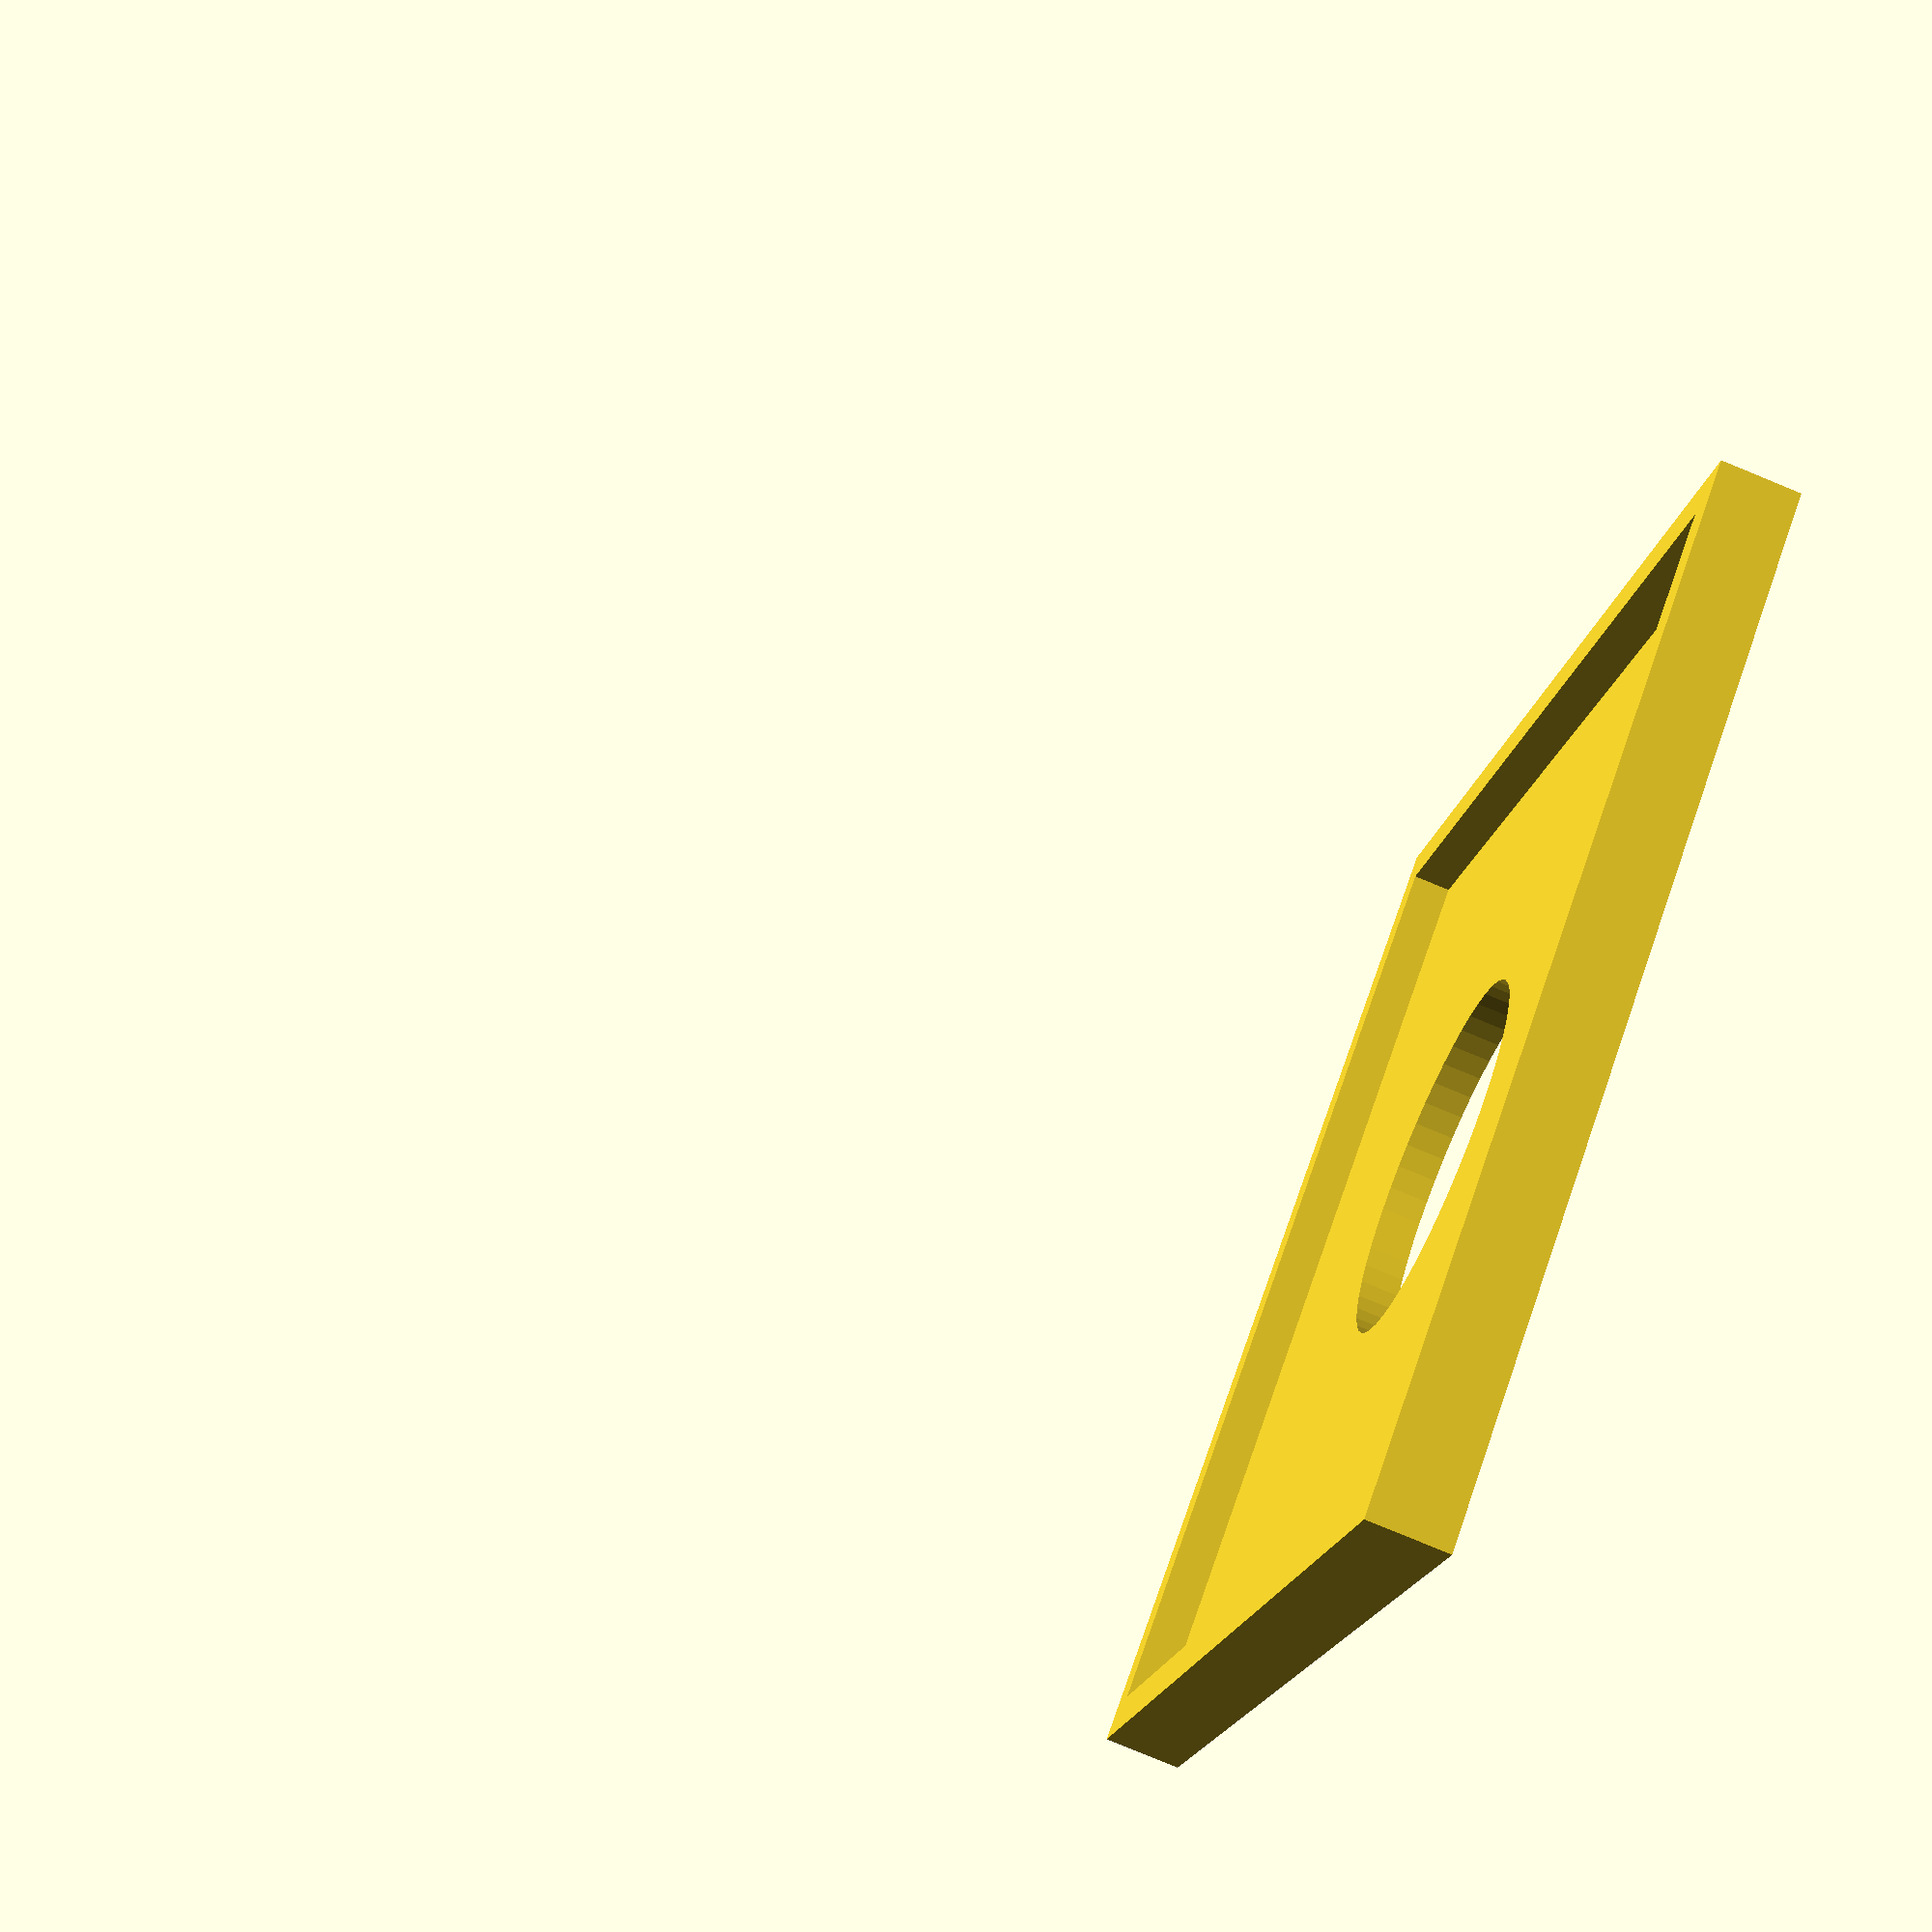
<openscad>
$fn=50;
e=0.1;

body_size=40;
thickness=1.5;
hole_size=14;
box_height=3;

rotate(a=[0,180,0])
translate([0,0,-(body_size)])
difference() {
    cube(body_size);

    translate([thickness, thickness, thickness])
    cube(body_size-thickness*2);
    
    translate([-e,-e,-e])
    cube([body_size+e*2, body_size+e*2, body_size-box_height+e]);
    
    translate([body_size/2,body_size/2,body_size-thickness-e])
    cylinder(h=thickness*2+e*2, r=hole_size/2);
}
</openscad>
<views>
elev=83.3 azim=62.5 roll=67.7 proj=p view=solid
</views>
